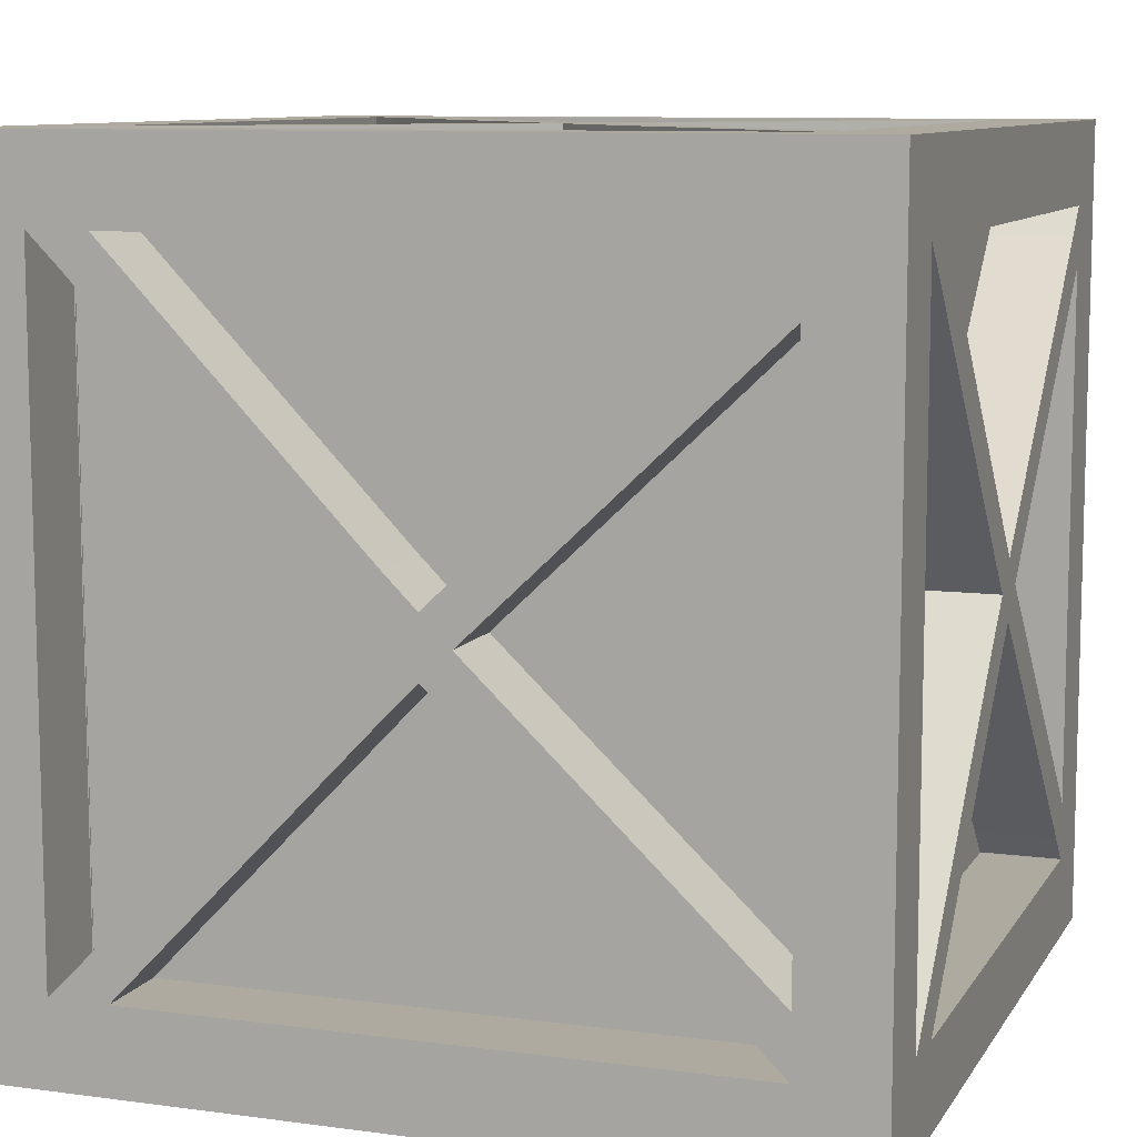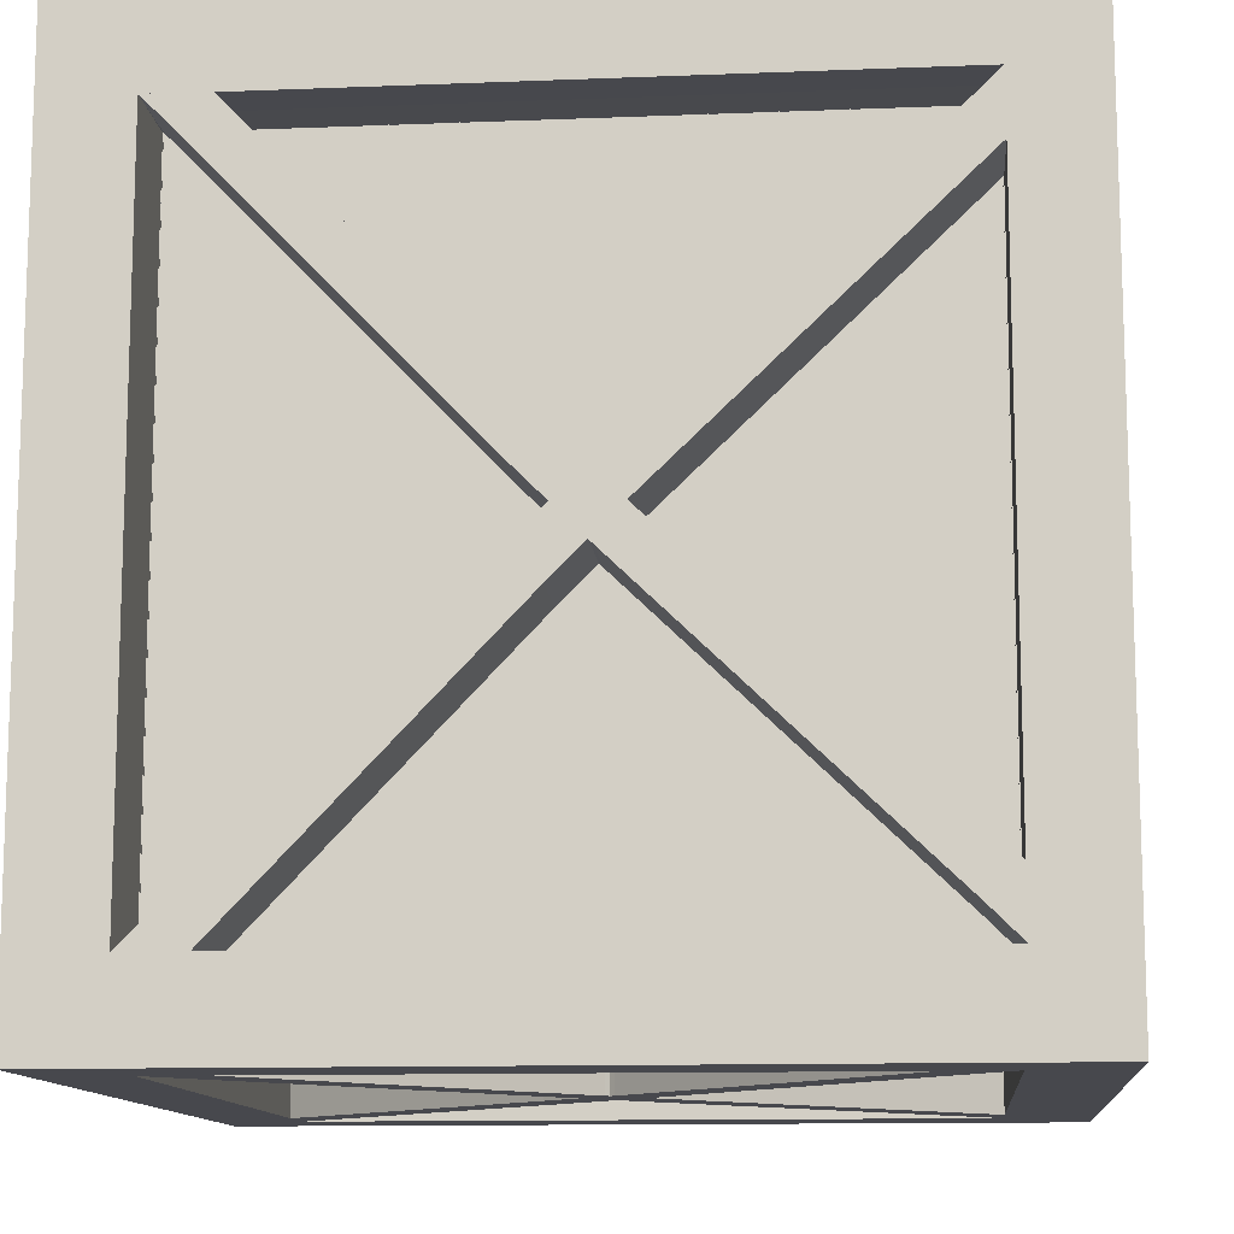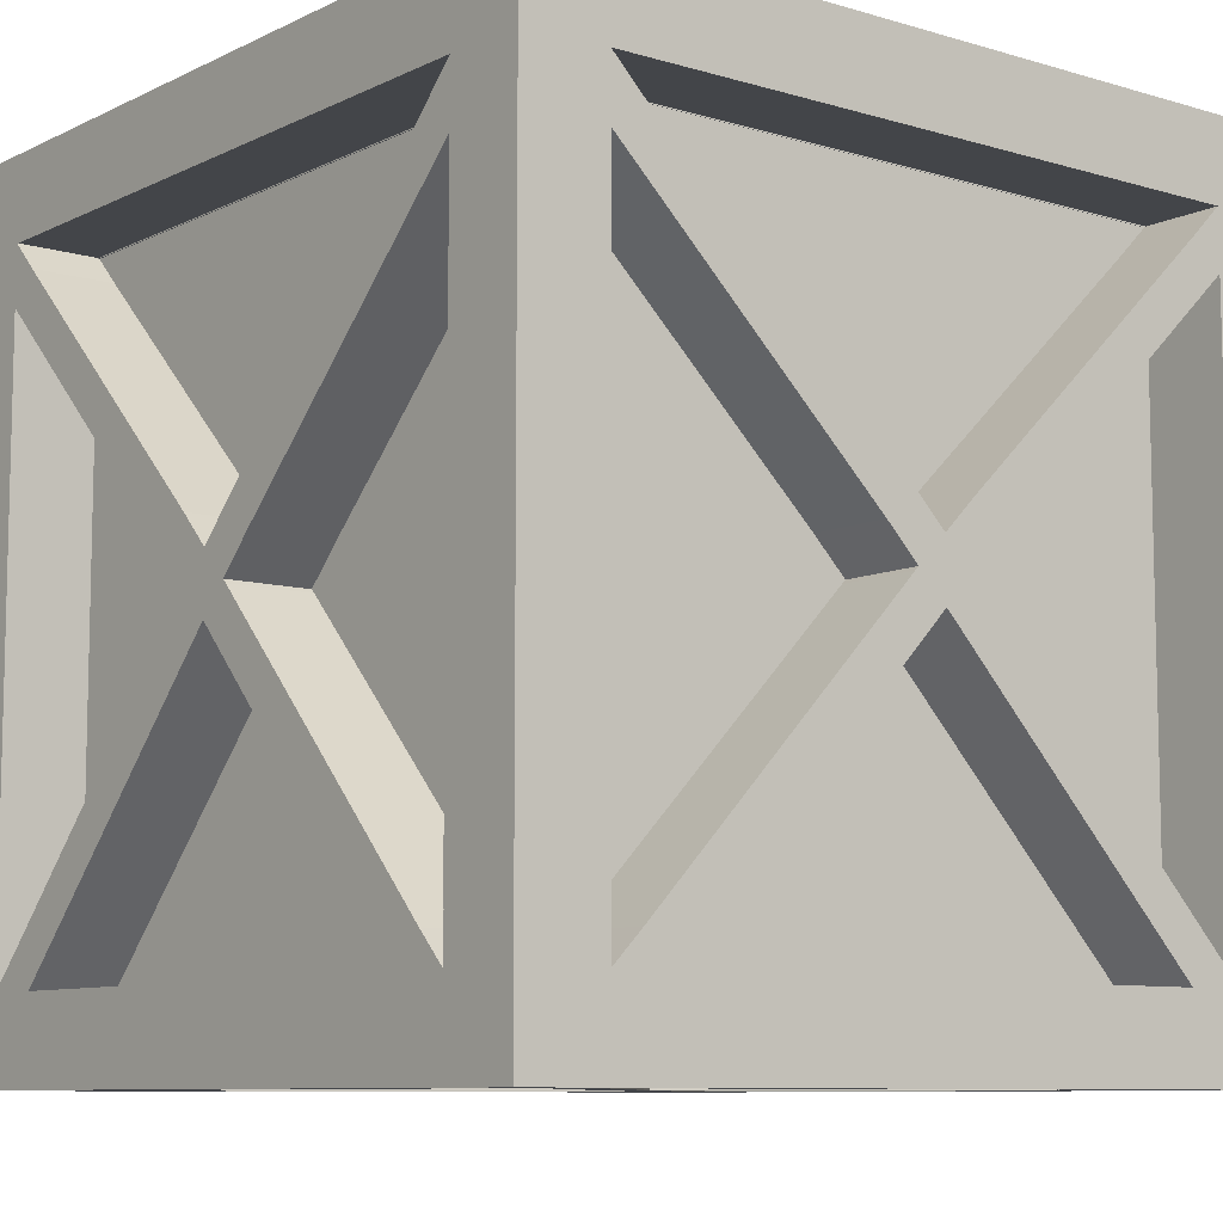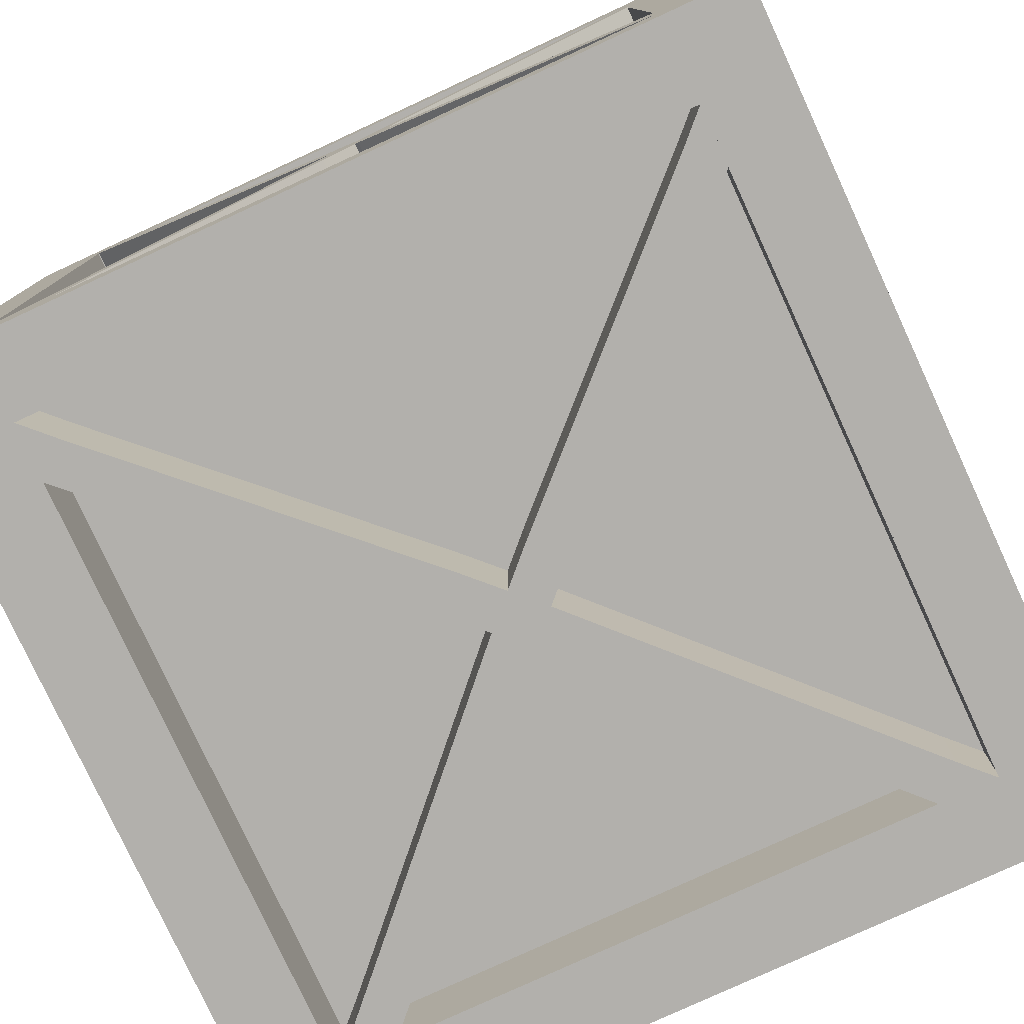
<metadata>
{"format":"obj","ext":"obj","renderer":"f3d","projection":"perspective","resolution":1024,"background":"white","views":[{"elev":9.5,"azim":-160.6,"up":"+Z"},{"elev":-11.9,"azim":5.4,"up":"+Z"},{"elev":-8.8,"azim":-38.5,"up":"+Y"},{"elev":-78.7,"azim":-155.2,"up":"+Z"}]}
</metadata>
<code>
o WoodBlock_Cube
v 1 1 1
v 1 -1 1
v -1 1 1
v -1 -1 1
v -1 -1 0.8004
v 1 1 0.8004
v -1 1 0.8004
v 1 -1 0.8004
v -1 0.8022 1
v 1 0.8022 1
v -1 0.8022 0.8004
v 1 0.8022 0.8004
v 1 -0.8022 1
v -1 -0.8022 0.8004
v 1 -0.8022 0.8004
v -1 -0.8022 1
v 0.8022 1 1
v 0.8022 -1 1
v 0.8022 -1 0.8004
v 0.8022 1 0.8004
v 0.8022 0.8022 1
v 0.8022 -0.8022 1
v -0.7967 1 1
v -0.7967 -1 0.8004
v -0.7967 0.8022 1
v -0.7967 -0.8022 1
v -0.7967 -1 1
v -0.7967 1 0.8004
v -0.7967 0.8 0.8004
v 0.8022 0.8 0.8004
v -0.8 0.8022 0.8004
v -0.8 -0.8022 0.8004
v 0.8 0.8022 0.8004
v 0.8 -0.8022 0.8004
v 0.8022 0.8022 0.8
v 0.8022 -0.8022 0.8
v -0.7967 0.8022 0.8
v -0.7967 -0.8022 0.8
v 0.8022 -0.9 0.8004
v -0.7967 -0.9 0.8004
v 0.002747 0.02848 1
v 0.002747 0.02848 0.8
v 0.8022 0.8022 0.8
v 0.8022 0.8022 1
v 0.002747 0.02848 1
v 0.002747 0.02848 0.8
v -0.0772 0.1087 1
v -0.0772 0.1087 0.8
v 0.08269 0.1087 0.8
v 0.08269 0.1087 1
v 0.08269 0.1087 0.8
v 0.08269 0.1087 1
v 0.08269 -0.05174 1
v 0.08269 -0.05174 0.8
v -0.0772 -0.05174 0.8
v -0.0772 -0.05174 1
v -0.7248 -0.7294 0.8
v -0.7248 -0.7294 1
v -0.6539 -0.8023 0.8
v -0.006366 -0.1223 0.8
v -0.6539 -0.8023 1
v -0.006366 -0.1223 1
v 0.7302 -0.7294 1
v 0.7302 -0.7294 0.8
v 0.7302 0.7306 0.8
v 0.7302 0.7306 1
v 0.7302 0.7306 0.8
v 0.7302 0.7306 1
v -0.7248 0.7306 1
v -0.7248 0.7306 0.8
v 0.01186 -0.1223 1
v 0.01186 -0.1223 0.8
v 0.6594 -0.8029 1
v 0.6594 -0.8029 0.8
v -0.7981 0.6599 1
v -0.148 0.03812 1
v -0.7981 0.6599 0.8
v -0.148 0.03812 0.8
v 0.8033 0.6599 0.8
v 0.1535 0.03812 0.8
v 0.8033 0.6599 1
v 0.1535 0.03812 1
v 1 0.8022 -0.8022
v 1 -0.8022 -0.8022
v 1 0.8022 0.7967
v 1 -0.8022 0.7967
v 0.8 0.8022 -0.8022
v 0.8 -0.8022 -0.8022
v 0.8 0.8022 0.7967
v 0.8 -0.8022 0.7967
v 1 0.02848 -0.002747
v 0.8 0.02848 -0.002747
v 0.8 0.8022 -0.8022
v 1 0.8022 -0.8022
v 1 0.02848 -0.002747
v 0.8 0.02848 -0.002747
v 1 0.1087 0.0772
v 0.8 0.1087 0.0772
v 0.8 0.1087 -0.08269
v 1 0.1087 -0.08269
v 0.8 0.1087 -0.08269
v 1 0.1087 -0.08269
v 1 -0.05174 -0.08269
v 0.8 -0.05174 -0.08269
v 0.8 -0.05174 0.0772
v 1 -0.05174 0.0772
v 0.8 -0.7294 0.7248
v 1 -0.7294 0.7248
v 0.8 -0.8023 0.6539
v 0.8 -0.1223 0.006366
v 1 -0.8023 0.6539
v 1 -0.1223 0.006366
v 1 -0.7294 -0.7302
v 0.8 -0.7294 -0.7302
v 0.8 0.7306 -0.7302
v 1 0.7306 -0.7302
v 0.8 0.7306 -0.7302
v 1 0.7306 -0.7302
v 1 0.7306 0.7248
v 0.8 0.7306 0.7248
v 1 -0.1223 -0.01186
v 0.8 -0.1223 -0.01186
v 1 -0.8029 -0.6594
v 0.8 -0.8029 -0.6594
v 1 0.6599 0.7981
v 1 0.03812 0.148
v 0.8 0.6599 0.7981
v 0.8 0.03812 0.148
v 0.8 0.6599 -0.8033
v 0.8 0.03812 -0.1535
v 1 0.6599 -0.8033
v 1 0.03812 -0.1535
v 1 0.8022 -1
v 1 0.8022 -0.8004
v 1 -0.8022 -0.8004
v 1 -0.8022 -1
v -0.8022 0.8022 -1
v -0.8022 -0.8022 -1
v 0.7967 0.8022 -1
v 0.7967 -0.8022 -1
v 0.8 0.8022 -0.8004
v 0.8 -0.8022 -0.8004
v -0.8022 0.8022 -0.8
v -0.8022 -0.8022 -0.8
v 0.7967 0.8022 -0.8
v 0.7967 -0.8022 -0.8
v -0.8022 -0.9 -0.8004
v 0.7967 -0.9 -0.8004
v -0.002748 0.02848 -1
v -0.002747 0.02848 -0.8
v -0.8022 0.8022 -0.8
v -0.8022 0.8022 -1
v -0.002748 0.02848 -1
v -0.002747 0.02848 -0.8
v 0.0772 0.1087 -1
v 0.0772 0.1087 -0.8
v -0.08269 0.1087 -0.8
v -0.08269 0.1087 -1
v -0.08269 0.1087 -0.8
v -0.08269 0.1087 -1
v -0.08269 -0.05174 -1
v -0.08269 -0.05174 -0.8
v 0.0772 -0.05174 -0.8
v 0.0772 -0.05174 -1
v 0.7248 -0.7294 -0.8
v 0.7248 -0.7294 -1
v 0.6539 -0.8023 -0.8
v 0.006366 -0.1223 -0.8
v 0.6539 -0.8023 -1
v 0.006366 -0.1223 -1
v -0.7302 -0.7294 -1
v -0.7302 -0.7294 -0.8
v -0.7302 0.7306 -0.8
v -0.7302 0.7306 -1
v -0.7302 0.7306 -0.8
v -0.7302 0.7306 -1
v 0.7248 0.7306 -1
v 0.7248 0.7306 -0.8
v -0.01186 -0.1223 -1
v -0.01186 -0.1223 -0.8
v -0.6594 -0.8029 -1
v -0.6594 -0.8029 -0.8
v 0.7981 0.6599 -1
v 0.148 0.03812 -1
v 0.7981 0.6599 -0.8
v 0.148 0.03812 -0.8
v -0.8033 0.6599 -0.8
v -0.1535 0.03812 -0.8
v -0.8033 0.6599 -1
v -0.1535 0.03812 -1
v -1 0.8022 -1
v -0.8004 0.8022 -1
v -0.8004 -0.8022 -1
v -1 -0.8022 -1
v -1 0.8022 0.8022
v -1 -0.8022 0.8022
v -1 0.8022 -0.7967
v -1 -0.8022 -0.7967
v -0.8004 0.8022 -0.8
v -0.8004 -0.8022 -0.8
v -0.8 0.8022 0.8022
v -0.8 -0.8022 0.8022
v -0.8 0.8022 -0.7967
v -0.8 -0.8022 -0.7967
v -1 0.02848 0.002748
v -0.8 0.02848 0.002748
v -0.8 0.8022 0.8022
v -1 0.8022 0.8022
v -1 0.02848 0.002748
v -0.8 0.02848 0.002748
v -1 0.1087 -0.0772
v -0.8 0.1087 -0.0772
v -0.8 0.1087 0.08269
v -1 0.1087 0.08269
v -0.8 0.1087 0.08269
v -1 0.1087 0.08269
v -1 -0.05174 0.08269
v -0.8 -0.05174 0.08269
v -0.8 -0.05174 -0.0772
v -1 -0.05174 -0.0772
v -0.8 -0.7294 -0.7248
v -1 -0.7294 -0.7248
v -0.8 -0.8023 -0.6539
v -0.8 -0.1223 -0.006366
v -1 -0.8023 -0.6539
v -1 -0.1223 -0.006365
v -1 -0.7294 0.7302
v -0.8 -0.7294 0.7302
v -0.8 0.7306 0.7302
v -1 0.7306 0.7302
v -0.8 0.7306 0.7302
v -1 0.7306 0.7302
v -1 0.7306 -0.7248
v -0.8 0.7306 -0.7248
v -1 -0.1223 0.01186
v -0.8 -0.1223 0.01186
v -1 -0.8029 0.6594
v -0.8 -0.8029 0.6594
v -1 0.6599 -0.7981
v -1 0.03812 -0.148
v -0.8 0.6599 -0.7981
v -0.8 0.03812 -0.148
v -0.8 0.6599 0.8033
v -0.8 0.03812 0.1535
v -1 0.6599 0.8033
v -1 0.03812 0.1535
v 1 1 -1
v -1 1 -1
v -1 0.8004 -1
v 1 0.8004 -1
v 0.8022 1 -1
v 0.8022 0.8004 -1
v -0.8022 0.8004 -1
v -0.8022 1 -1
v 1 1 0.8022
v -1 1 0.8022
v -1 0.8004 0.8022
v 1 0.8004 0.8022
v 0.8022 1 0.8022
v -0.8022 1 0.8022
v 1 1 -0.7967
v -1 0.8004 -0.7967
v 0.8022 1 -0.7967
v -0.8022 1 -0.7967
v -1 1 -0.7967
v 1 0.8004 -0.7967
v 0.8 0.8004 -0.7967
v 0.8 0.8004 0.8022
v 0.8022 0.8004 -0.8
v -0.8022 0.8004 -0.8
v 0.8022 0.8 0.8022
v -0.8022 0.8 0.8022
v 0.8022 0.8 -0.7967
v -0.8022 0.8 -0.7967
v -0.9 0.8004 0.8022
v -0.9 0.8004 -0.7967
v 0.02848 1 0.002748
v 0.02848 0.8 0.002748
v 0.8022 0.8 0.8022
v 0.8022 1 0.8022
v 0.02848 1 0.002748
v 0.02848 0.8 0.002748
v 0.1087 1 -0.0772
v 0.1087 0.8 -0.0772
v 0.1087 0.8 0.08269
v 0.1087 1 0.08269
v 0.1087 0.8 0.08269
v 0.1087 1 0.08269
v -0.05174 1 0.08269
v -0.05174 0.8 0.08269
v -0.05174 0.8 -0.0772
v -0.05174 1 -0.0772
v -0.7294 0.8 -0.7248
v -0.7294 1 -0.7248
v -0.8023 0.8 -0.6539
v -0.1223 0.8 -0.006366
v -0.8023 1 -0.6539
v -0.1223 1 -0.006365
v -0.7294 1 0.7302
v -0.7294 0.8 0.7302
v 0.7306 0.8 0.7302
v 0.7306 1 0.7302
v 0.7306 0.8 0.7302
v 0.7306 1 0.7302
v 0.7306 1 -0.7248
v 0.7306 0.8 -0.7248
v -0.1223 1 0.01186
v -0.1223 0.8 0.01186
v -0.8029 1 0.6594
v -0.8029 0.8 0.6594
v 0.6599 1 -0.7981
v 0.03812 1 -0.148
v 0.6599 0.8 -0.7981
v 0.03812 0.8 -0.148
v 0.6599 0.8 0.8033
v 0.03812 0.8 0.1535
v 0.6599 1 0.8033
v 0.03812 1 0.1535
v -1 -1 -1
v 1 -1 -1
v 1 -0.8004 -1
v -1 -0.8004 -1
v -0.8022 -1 -1
v -0.8022 -0.8004 -1
v 0.8022 -0.8004 -1
v 0.8022 -1 -1
v -1 -1 0.8022
v 1 -1 0.8022
v 1 -0.8004 0.8022
v -1 -0.8004 0.8022
v -0.8022 -1 0.8022
v 0.8022 -1 0.8022
v -1 -1 -0.7967
v 1 -0.8004 -0.7967
v -0.8022 -1 -0.7967
v 0.8022 -1 -0.7967
v 1 -1 -0.7967
v -1 -0.8004 -0.7967
v -0.8 -0.8004 -0.7967
v -0.8 -0.8004 0.8022
v -0.8022 -0.8004 -0.8
v 0.8022 -0.8004 -0.8
v -0.8022 -0.8004 0.8
v 0.8022 -0.8004 0.8
v -0.8022 -0.8 0.8022
v 0.8022 -0.8 0.8022
v -0.8022 -0.8 -0.7967
v 0.8022 -0.8 -0.7967
v 0.9 -0.8004 0.8022
v 0.9 -0.8004 -0.7967
v -0.02848 -1 0.002748
v -0.02848 -0.8 0.002748
v -0.8022 -0.8 0.8022
v -0.8022 -1 0.8022
v -0.02848 -1 0.002748
v -0.02848 -0.8 0.002748
v -0.1087 -1 -0.0772
v -0.1087 -0.8 -0.0772
v -0.1087 -0.8 0.08269
v -0.1087 -1 0.08269
v -0.1087 -0.8 0.08269
v -0.1087 -1 0.08269
v 0.05174 -1 0.08269
v 0.05174 -0.8 0.08269
v 0.05174 -0.8 -0.0772
v 0.05174 -1 -0.0772
v 0.7294 -0.8 -0.7248
v 0.7294 -1 -0.7248
v 0.8023 -0.8 -0.6539
v 0.1223 -0.8 -0.006366
v 0.8023 -1 -0.6539
v 0.1223 -1 -0.006365
v 0.7294 -1 0.7302
v 0.7294 -0.8 0.7302
v -0.7306 -0.8 0.7302
v -0.7306 -1 0.7302
v -0.7306 -0.8 0.7302
v -0.7306 -1 0.7302
v -0.7306 -1 -0.7248
v -0.7306 -0.8 -0.7248
v 0.1223 -1 0.01186
v 0.1223 -0.8 0.01186
v 0.8029 -1 0.6594
v 0.8029 -0.8 0.6594
v -0.6599 -1 -0.7981
v -0.03812 -1 -0.148
v -0.6599 -0.8 -0.7981
v -0.03812 -0.8 -0.148
v -0.6599 -0.8 0.8033
v -0.03812 -0.8 0.1535
v -0.6599 -1 0.8033
v -0.03812 -1 0.1535
f 28 7 3 23
f 25 23 3 9
f 19 8 2 18
f 12 6 1 10
f 9 3 7 11
f 16 9 11 14
f 15 12 10 13
f 26 25 9 16
f 27 26 16 4
f 8 15 13 2
f 4 16 14 5
f 2 13 22 18
f 13 10 21 22
f 24 19 18 27
f 10 1 17 21
f 6 20 17 1
f 5 24 27 4
f 18 22 26 27
f 21 25 37 35
f 21 17 23 25
f 20 28 23 17
f 28 20 30 29
f 14 11 31 32
f 12 15 34 33
f 36 35 37 38
f 26 22 36 38
f 22 21 35 36
f 25 26 38 37
f 19 24 40 39
f 63 22 36 64
f 58 26 38 57
f 35 21 44 43
f 65 35 43 67
f 66 50 52 68
f 62 61 59 60
f 56 58 61 62
f 58 26 61
f 58 56 55 57
f 53 63 73 71
f 21 66 68 44
f 44 68 67 43
f 49 65 67 51
f 25 69 70 37
f 72 71 73 74
f 75 76 78 77
f 69 47 76 75
f 81 82 80 79
f 68 52 82 81
f 52 68 67 51
f 47 69 70 48
f 63 53 54 64
f 53 71 76 47
f 72 78 76 71
f 48 54 53 47
f 51 55 56 52
f 60 80 82 62
f 56 62 82 52
f 63 73 22
f 68 44 81
f 69 25 75
f 83 85 89 87
f 88 87 89 90
f 86 84 88 90
f 84 83 87 88
f 85 86 90 89
f 113 84 88 114
f 108 86 90 107
f 87 83 94 93
f 115 87 93 117
f 116 100 102 118
f 106 108 111 112
f 108 86 111
f 108 106 105 107
f 103 113 123 121
f 83 116 118 94
f 94 118 117 93
f 99 115 117 101
f 85 119 120 89
f 125 126 128 127
f 119 97 126 125
f 131 132 130 129
f 118 102 132 131
f 102 118 117 101
f 97 119 120 98
f 113 103 104 114
f 103 121 126 97
f 122 128 126 121
f 98 104 103 97
f 101 105 106 102
f 110 130 132 112
f 106 112 132 102
f 113 123 84
f 118 94 131
f 119 85 125
f 110 112 111 109
f 121 123 124 122
f 136 133 134 135
f 140 139 133 136
f 137 139 145 143
f 144 143 145 146
f 140 138 144 146
f 138 137 143 144
f 139 140 146 145
f 171 138 144 172
f 166 140 146 165
f 143 137 152 151
f 173 143 151 175
f 174 158 160 176
f 170 169 167 168
f 164 166 169 170
f 166 140 169
f 166 164 163 165
f 161 171 181 179
f 137 174 176 152
f 152 176 175 151
f 157 173 175 159
f 139 177 178 145
f 180 179 181 182
f 183 184 186 185
f 177 155 184 183
f 189 190 188 187
f 176 160 190 189
f 160 176 175 159
f 155 177 178 156
f 171 161 162 172
f 161 179 184 155
f 180 186 184 179
f 156 162 161 155
f 159 163 164 160
f 168 188 190 170
f 164 170 190 160
f 171 181 138
f 176 152 189
f 177 139 183
f 194 191 192 193
f 198 197 191 194
f 195 197 203 201
f 202 201 203 204
f 196 195 201 202
f 197 198 204 203
f 227 196 202 228
f 222 198 204 221
f 201 195 208 207
f 229 201 207 231
f 230 214 216 232
f 226 225 223 224
f 220 222 225 226
f 222 198 225
f 222 220 219 221
f 217 227 237 235
f 195 230 232 208
f 208 232 231 207
f 213 229 231 215
f 197 233 234 203
f 236 235 237 238
f 239 240 242 241
f 233 211 240 239
f 245 246 244 243
f 232 216 246 245
f 216 232 231 215
f 211 233 234 212
f 227 217 218 228
f 217 235 240 211
f 236 242 240 235
f 212 218 217 211
f 215 219 220 216
f 224 244 246 226
f 220 226 246 216
f 227 237 196
f 232 208 245
f 233 197 239
f 266 250 247 261
f 263 261 247 251
f 251 247 250 252
f 254 251 252 253
f 264 263 251 254
f 265 264 254 248
f 248 254 253 249
f 262 257 256 265
f 249 262 265 248
f 256 260 264 265
f 259 263 273 271
f 259 255 261 263
f 258 266 261 255
f 272 271 273 274
f 264 260 272 274
f 260 259 271 272
f 263 264 274 273
f 299 260 272 300
f 294 264 274 293
f 271 259 280 279
f 301 271 279 303
f 302 286 288 304
f 298 297 295 296
f 292 294 297 298
f 294 264 297
f 294 292 291 293
f 289 299 309 307
f 259 302 304 280
f 280 304 303 279
f 285 301 303 287
f 263 305 306 273
f 308 307 309 310
f 311 312 314 313
f 305 283 312 311
f 317 318 316 315
f 304 288 318 317
f 288 304 303 287
f 283 305 306 284
f 299 289 290 300
f 289 307 312 283
f 308 314 312 307
f 284 290 289 283
f 287 291 292 288
f 296 316 318 298
f 292 298 318 288
f 299 309 260
f 304 280 317
f 305 263 311
f 338 322 319 333
f 335 333 319 323
f 323 319 322 324
f 326 323 324 325
f 336 335 323 326
f 337 336 326 320
f 320 326 325 321
f 334 329 328 337
f 321 334 337 320
f 328 332 336 337
f 331 335 347 345
f 331 327 333 335
f 330 338 333 327
f 338 330 340 339
f 335 336 348 347
f 373 332 346 374
f 368 336 348 367
f 345 331 354 353
f 375 345 353 377
f 376 360 362 378
f 372 371 369 370
f 366 368 371 372
f 368 336 371
f 368 366 365 367
f 363 373 383 381
f 331 376 378 354
f 354 378 377 353
f 359 375 377 361
f 335 379 380 347
f 385 386 388 387
f 379 357 386 385
f 378 362 392 391
f 362 378 377 361
f 357 379 380 358
f 373 363 364 374
f 363 381 386 357
f 382 388 386 381
f 358 364 363 357
f 361 365 366 362
f 370 390 392 372
f 366 372 392 362
f 373 383 332
f 378 354 391
f 379 335 385
f 390 389 391 392
f 384 382 381 383
f 344 343 347 348
f 332 331 343 344
f 336 332 344 348
l 41 45
l 42 46
l 91 95
l 92 96
l 141 134
l 142 135
l 147 148
l 149 153
l 150 154
l 199 192
l 200 193
l 205 209
l 206 210
l 268 258
l 266 267
l 269 252
l 270 253
l 257 275
l 276 262
l 277 281
l 278 282
l 341 324
l 342 325
l 329 349
l 350 334
l 351 355
l 352 356

</code>
